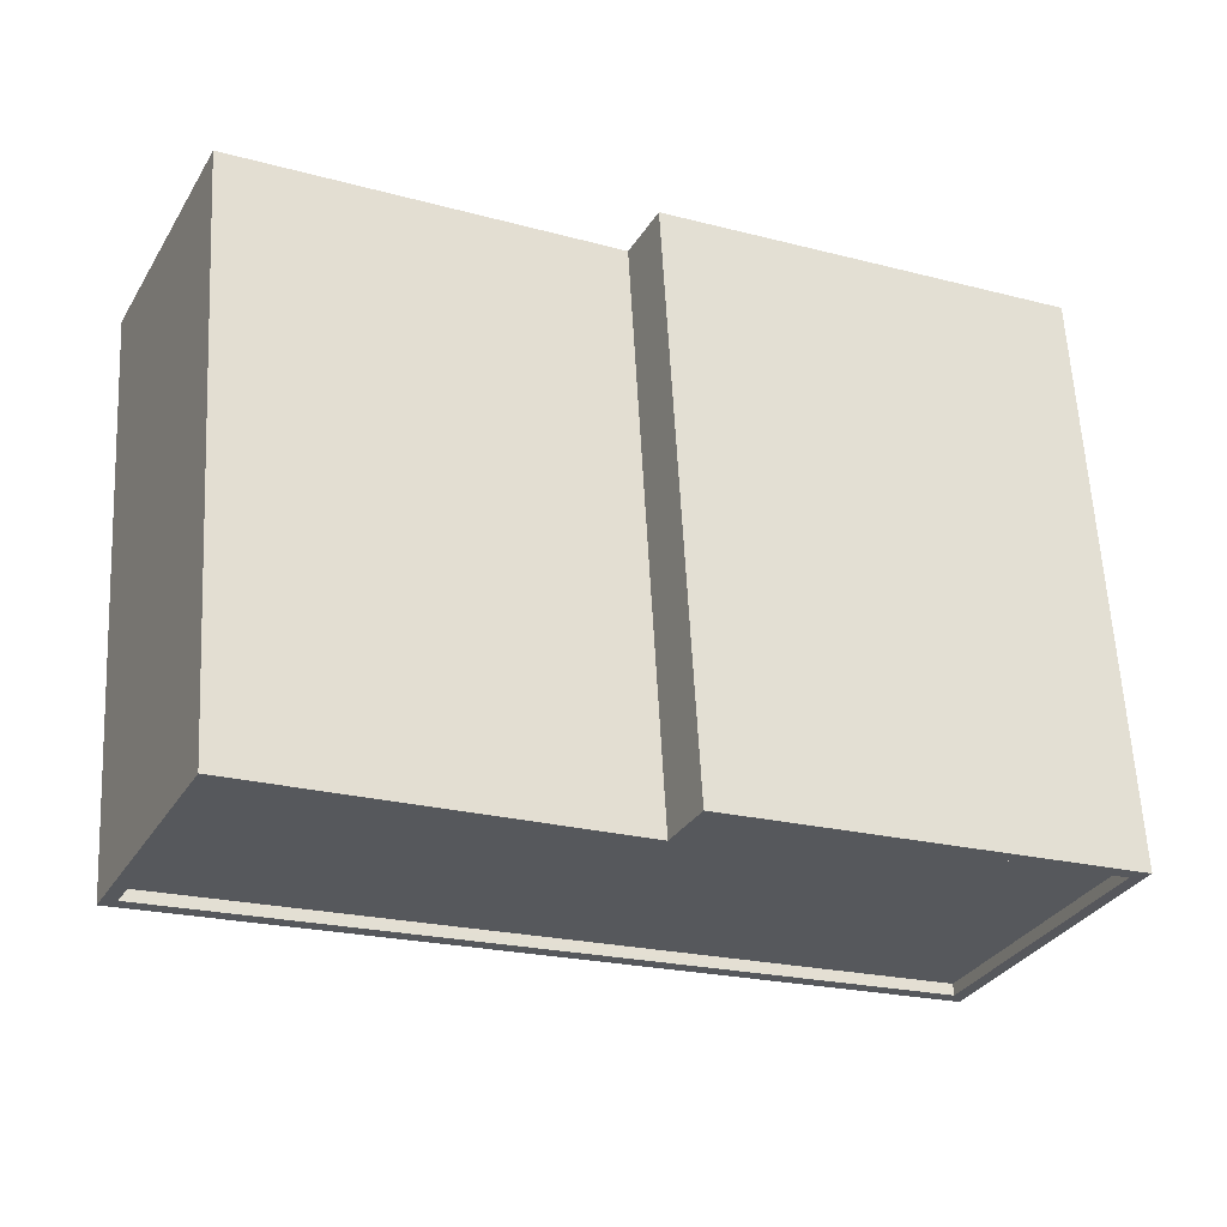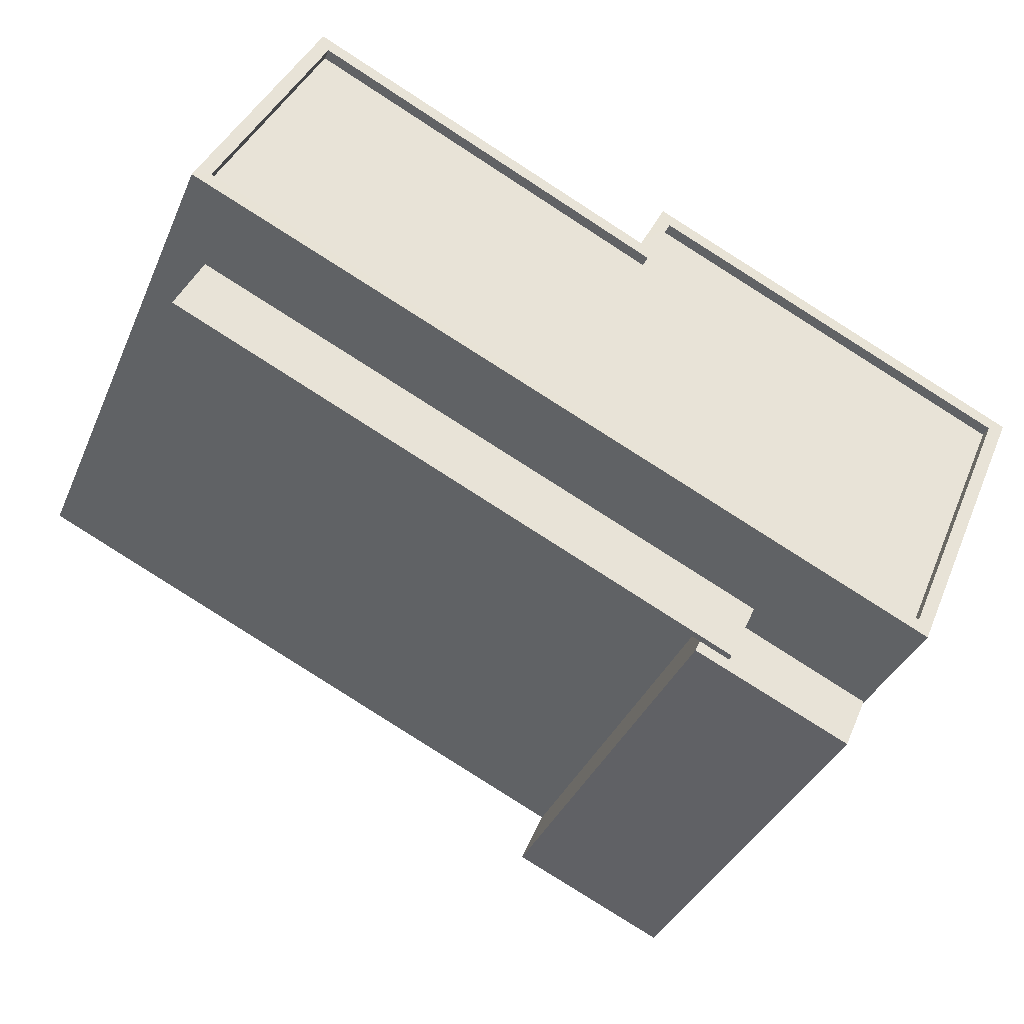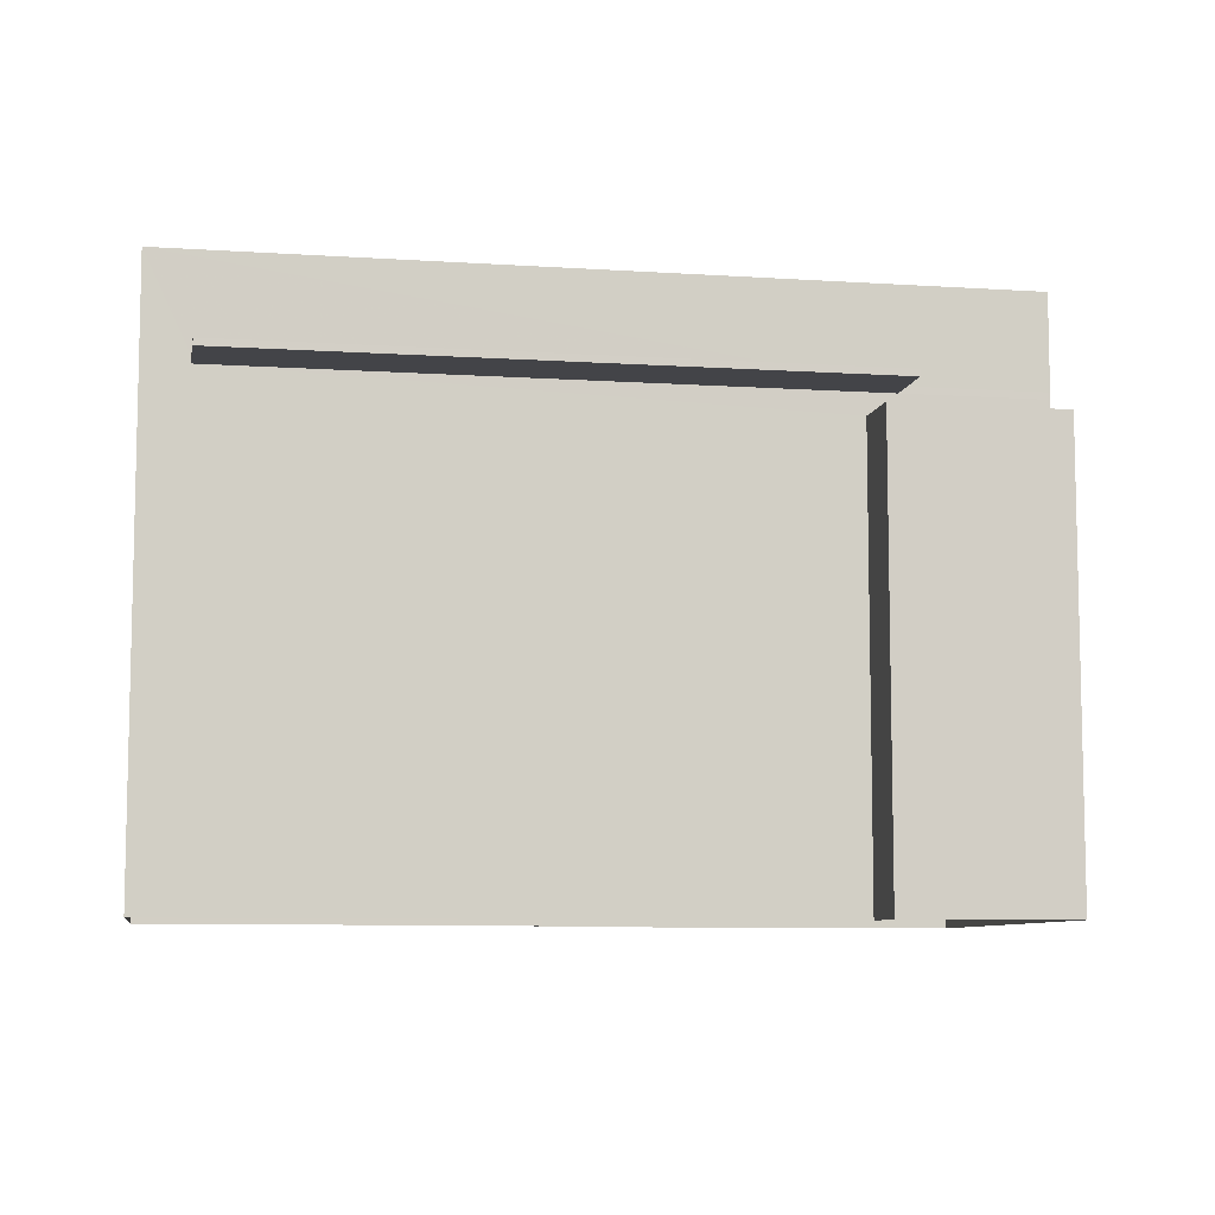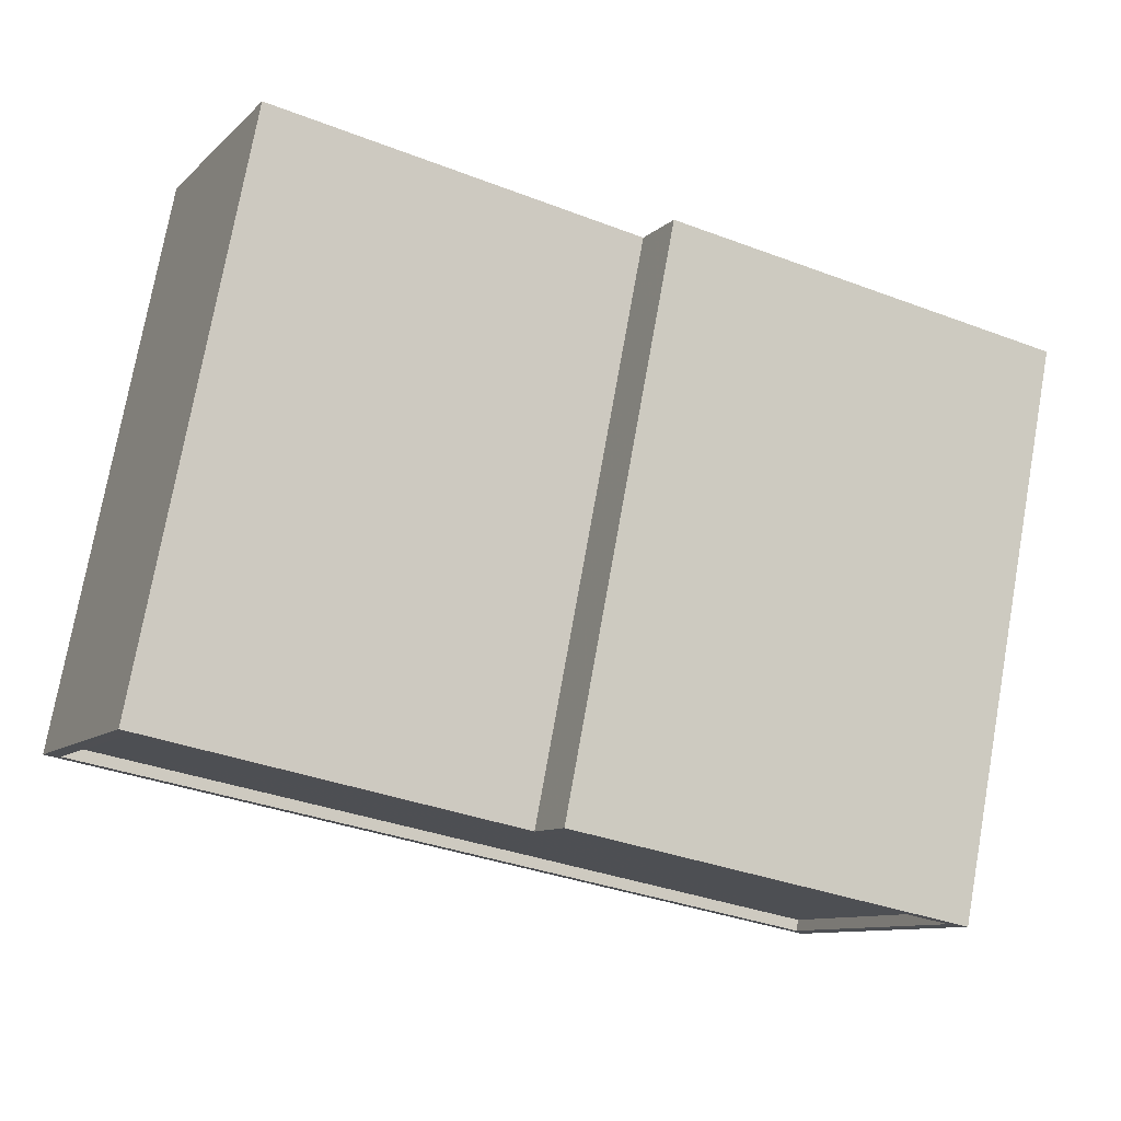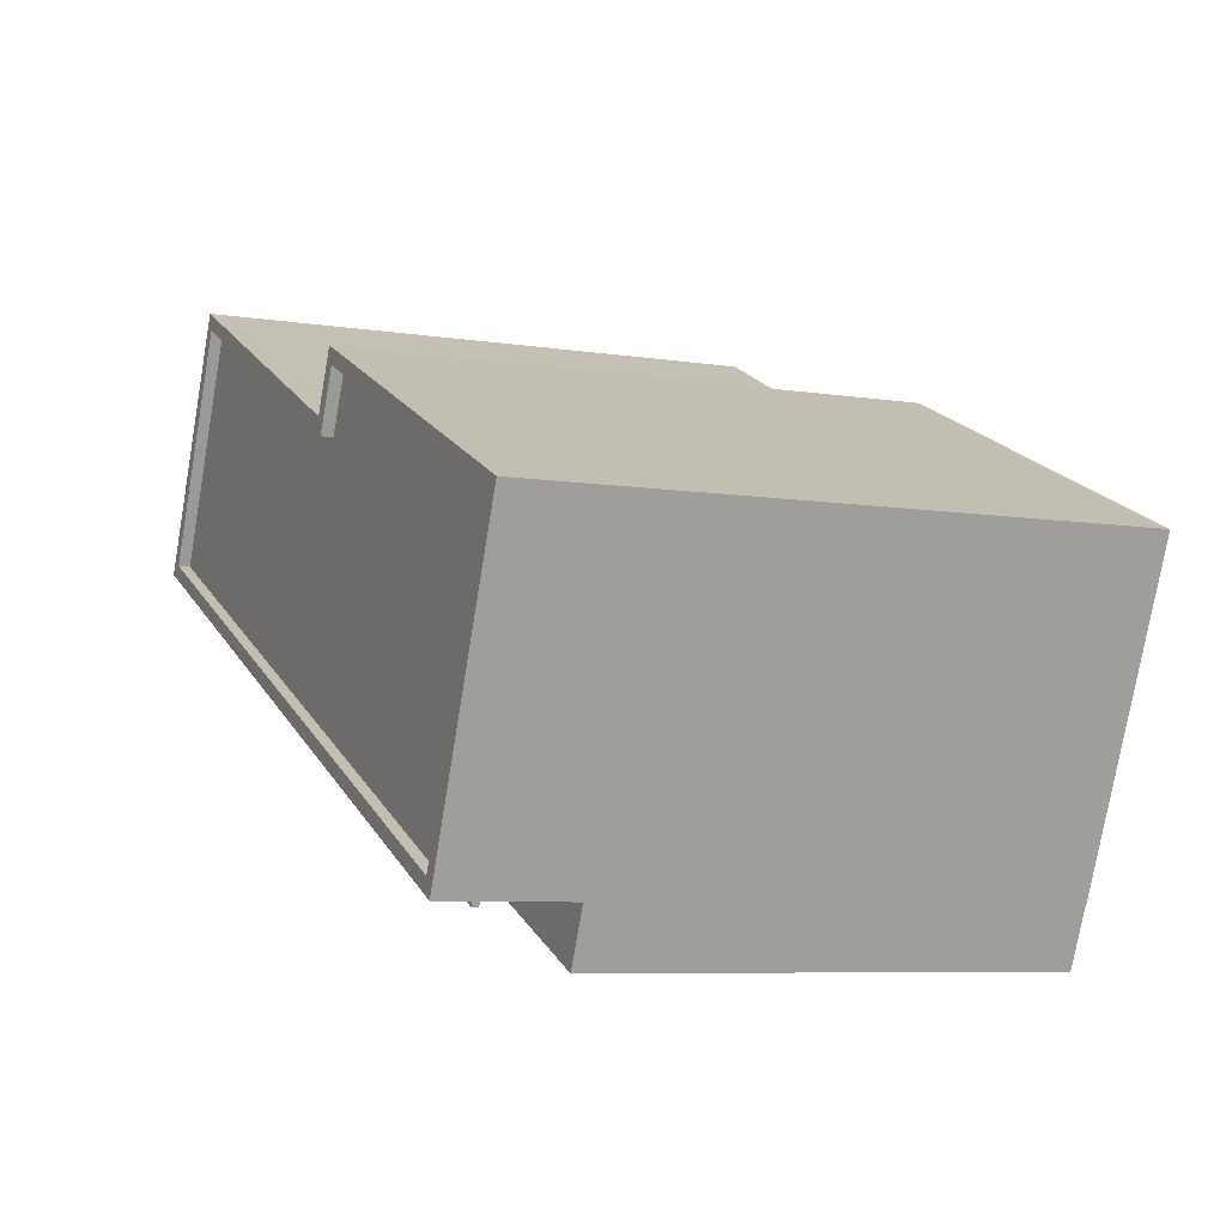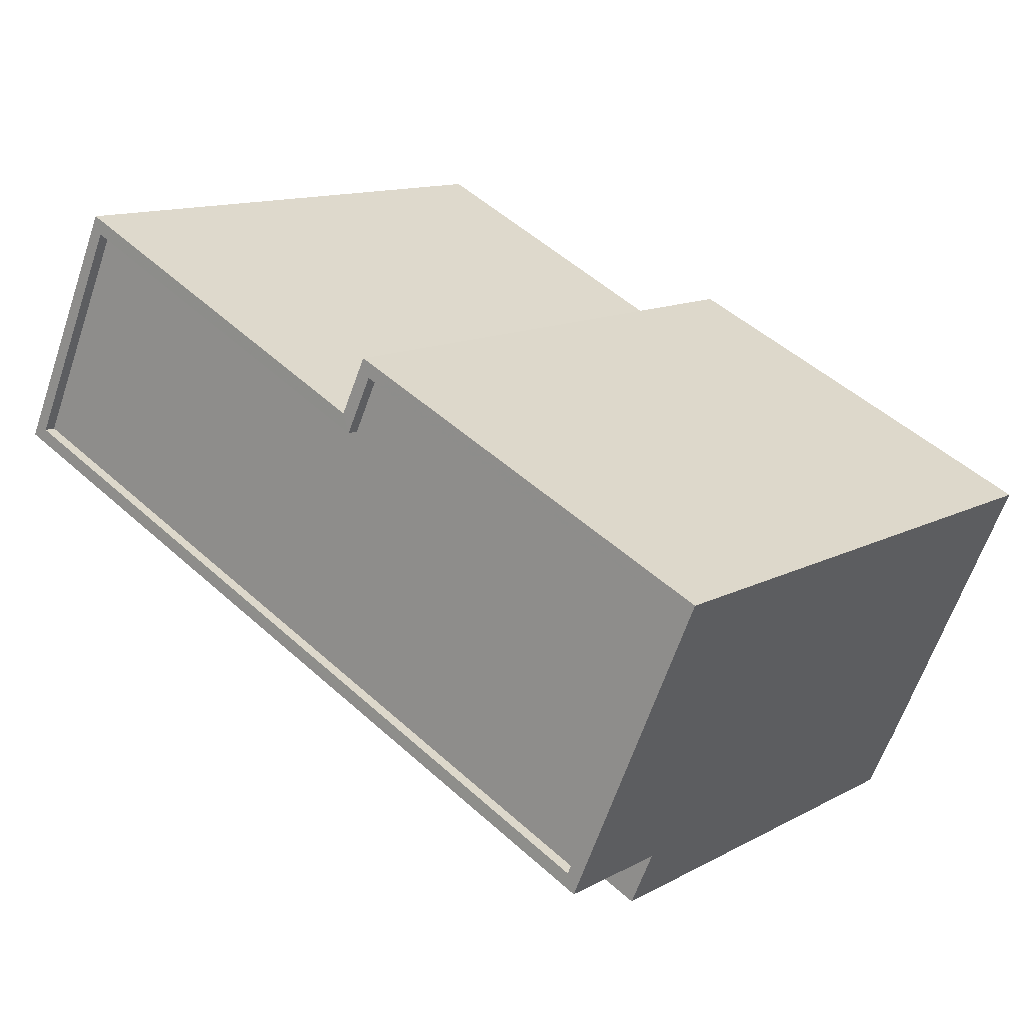
<metadata>
{"format":"obj","ext":"obj","renderer":"f3d","projection":"perspective","resolution":1024,"background":"white","views":[{"elev":61.8,"azim":-3.0,"up":"+Y"},{"elev":-37.0,"azim":-21.6,"up":"+Y"},{"elev":-8.2,"azim":-34.8,"up":"+Z"},{"elev":75.6,"azim":10.2,"up":"+Y"},{"elev":-7.3,"azim":65.7,"up":"+Y"},{"elev":12.7,"azim":39.4,"up":"+Y"}]}
</metadata>
<code>
v -1.264e+04 -3.379e+04 37.08
v -1.264e+04 -3.38e+04 37.08
v -1.265e+04 -3.38e+04 37.08
v -1.263e+04 -3.381e+04 37.08
v -1.263e+04 -3.381e+04 37.08
v -1.263e+04 -3.38e+04 37.08
v -1.263e+04 -3.381e+04 37.08
v -1.264e+04 -3.38e+04 37.08
v -1.263e+04 -3.38e+04 37.08
v -1.263e+04 -3.381e+04 37.08
v -1.263e+04 -3.381e+04 47.39
v -1.265e+04 -3.38e+04 47.39
v -1.263e+04 -3.38e+04 47.39
v -1.265e+04 -3.38e+04 47.39
v -1.263e+04 -3.381e+04 46.91
v -1.263e+04 -3.381e+04 46.91
v -1.263e+04 -3.381e+04 46.91
v -1.263e+04 -3.38e+04 46.91
v -1.264e+04 -3.38e+04 49.6
v -1.263e+04 -3.38e+04 49.6
v -1.264e+04 -3.38e+04 49.6
v -1.264e+04 -3.38e+04 49.6
v -1.264e+04 -3.38e+04 49.6
v -1.263e+04 -3.38e+04 49.6
v -1.264e+04 -3.379e+04 49.35
v -1.265e+04 -3.38e+04 49.35
v -1.264e+04 -3.38e+04 49.35
v -1.264e+04 -3.38e+04 49.35
v -1.263e+04 -3.38e+04 49.35
v -1.263e+04 -3.381e+04 49.35
v -1.263e+04 -3.381e+04 49.6
v -1.263e+04 -3.381e+04 49.6
v -1.265e+04 -3.38e+04 49.6
v -1.265e+04 -3.38e+04 49.6
v -1.264e+04 -3.379e+04 49.6
v -1.264e+04 -3.379e+04 49.6
v -1.265e+04 -3.38e+04 47.54
v -1.265e+04 -3.38e+04 47.54
v -1.263e+04 -3.381e+04 47.54
v -1.263e+04 -3.38e+04 47.54
v -1.263e+04 -3.381e+04 47.54
v -1.263e+04 -3.381e+04 47.39
f 1 2 3
f 4 5 6
f 6 3 2
f 7 5 4
f 2 8 9
f 10 4 9
f 4 6 9
f 6 2 9
f 11 12 13
f 11 14 12
f 15 16 17
f 15 18 16
f 19 20 21
f 22 19 23
f 20 24 21
f 23 19 21
f 25 26 27
f 28 27 29
f 29 27 30
f 27 26 30
f 31 24 32
f 33 34 31
f 34 33 35
f 35 36 23
f 32 24 20
f 23 36 22
f 31 32 33
f 33 36 35
f 37 38 39
f 40 37 39
f 4 17 7
f 4 15 17
f 17 5 7
f 17 16 5
f 6 5 16
f 18 6 16
f 40 31 34
f 40 41 31
f 15 4 10
f 34 3 12
f 15 10 42
f 6 12 3
f 13 15 42
f 18 12 6
f 13 18 15
f 13 12 18
f 40 34 37
f 34 12 37
f 23 2 1
f 35 23 1
f 23 8 2
f 23 21 8
f 24 9 8
f 21 24 8
f 41 24 31
f 10 9 42
f 41 42 24
f 42 9 24
f 34 1 3
f 34 35 1
f 40 42 41
f 40 13 42
f 33 26 25
f 36 33 25
f 22 25 27
f 22 36 25
f 19 27 28
f 19 22 27
f 20 28 29
f 20 19 28
f 32 29 30
f 32 20 29
f 32 30 26
f 33 32 26
f 40 39 11
f 13 40 11
f 11 39 38
f 14 11 38
f 12 14 38
f 37 12 38

</code>
